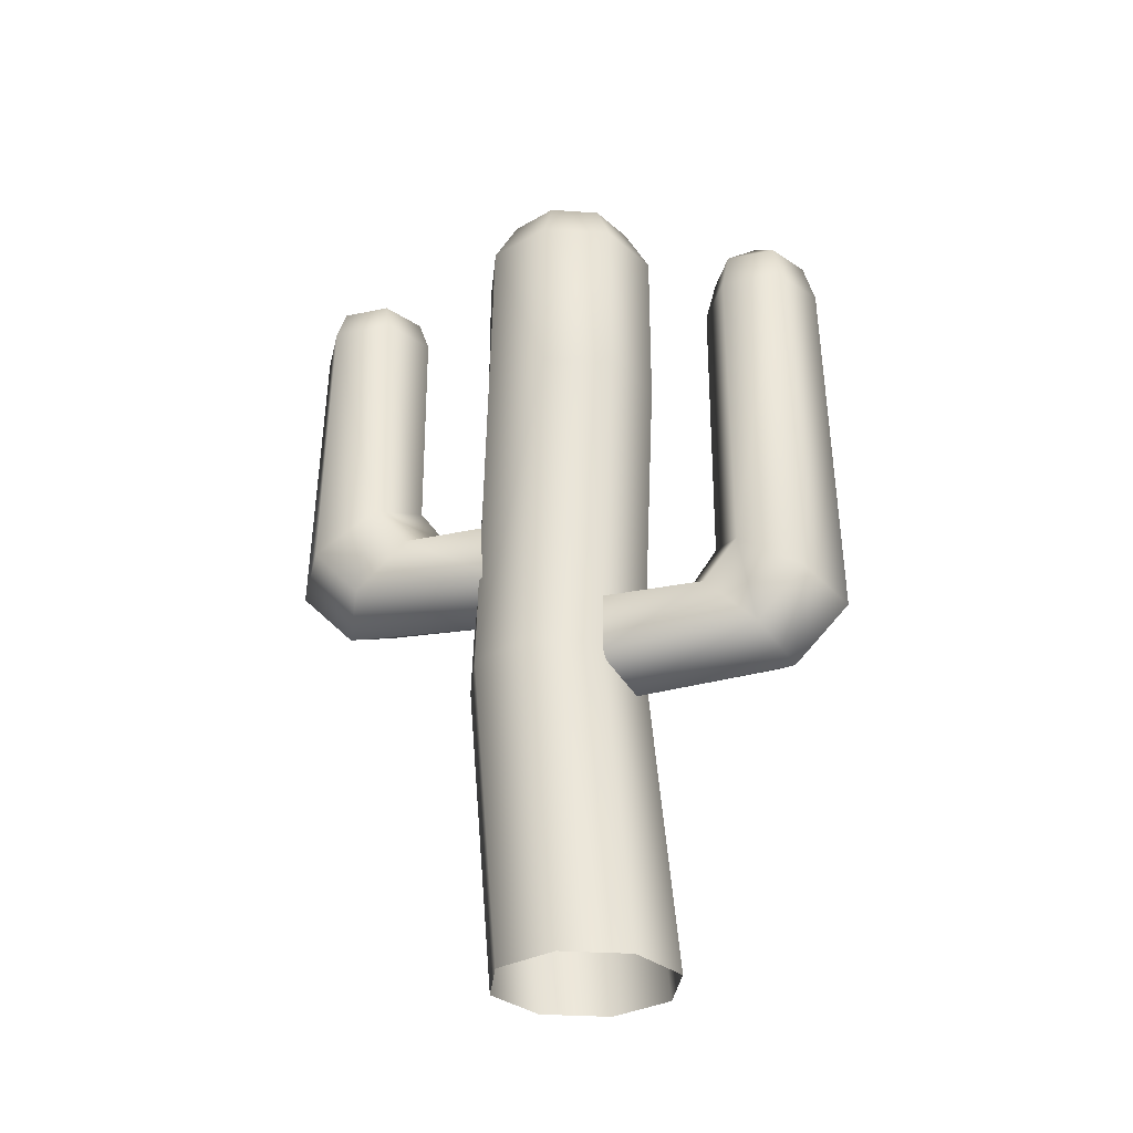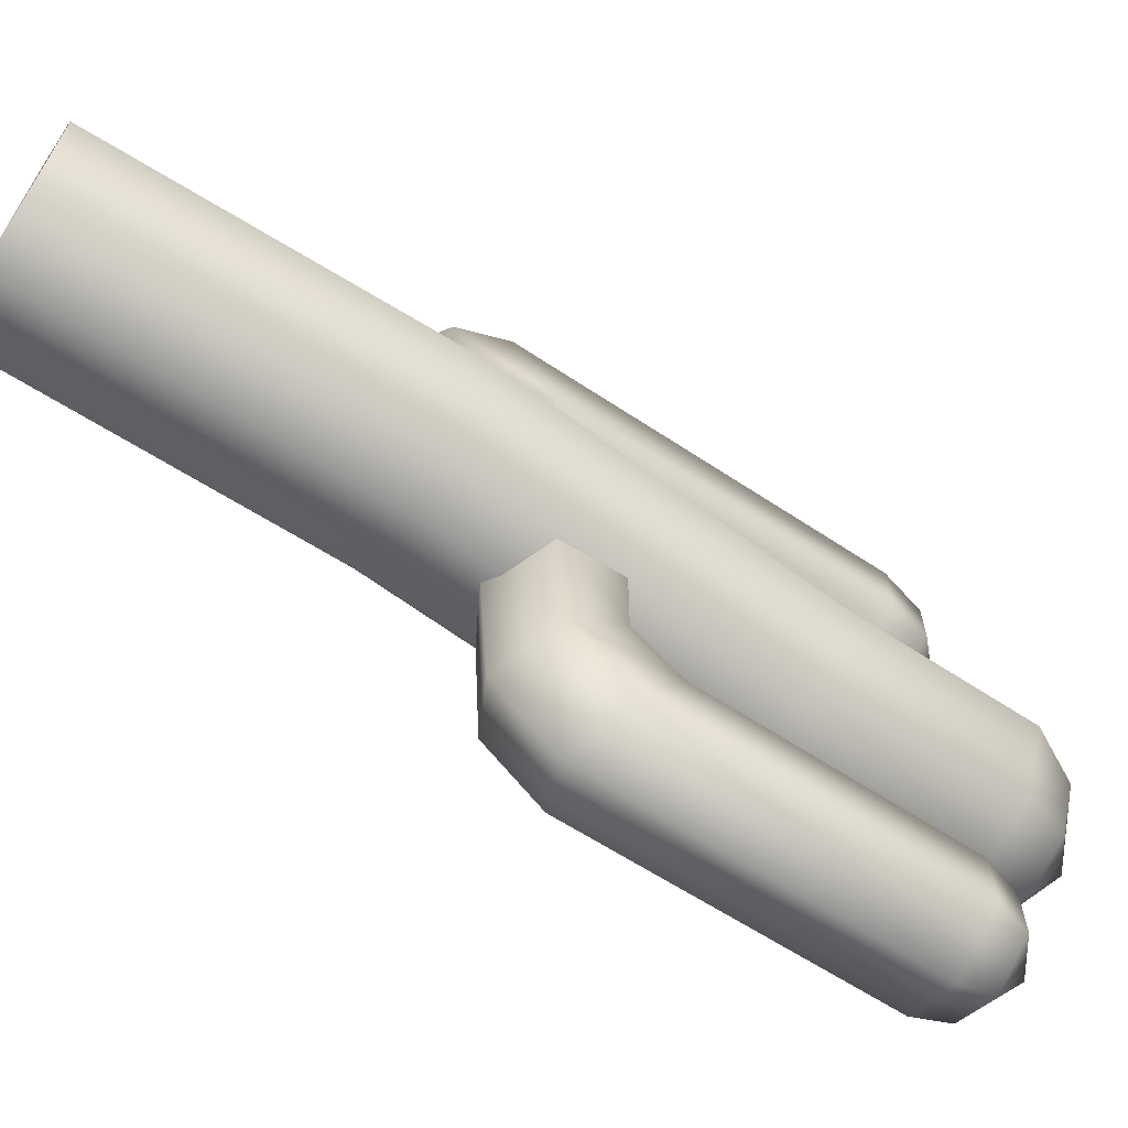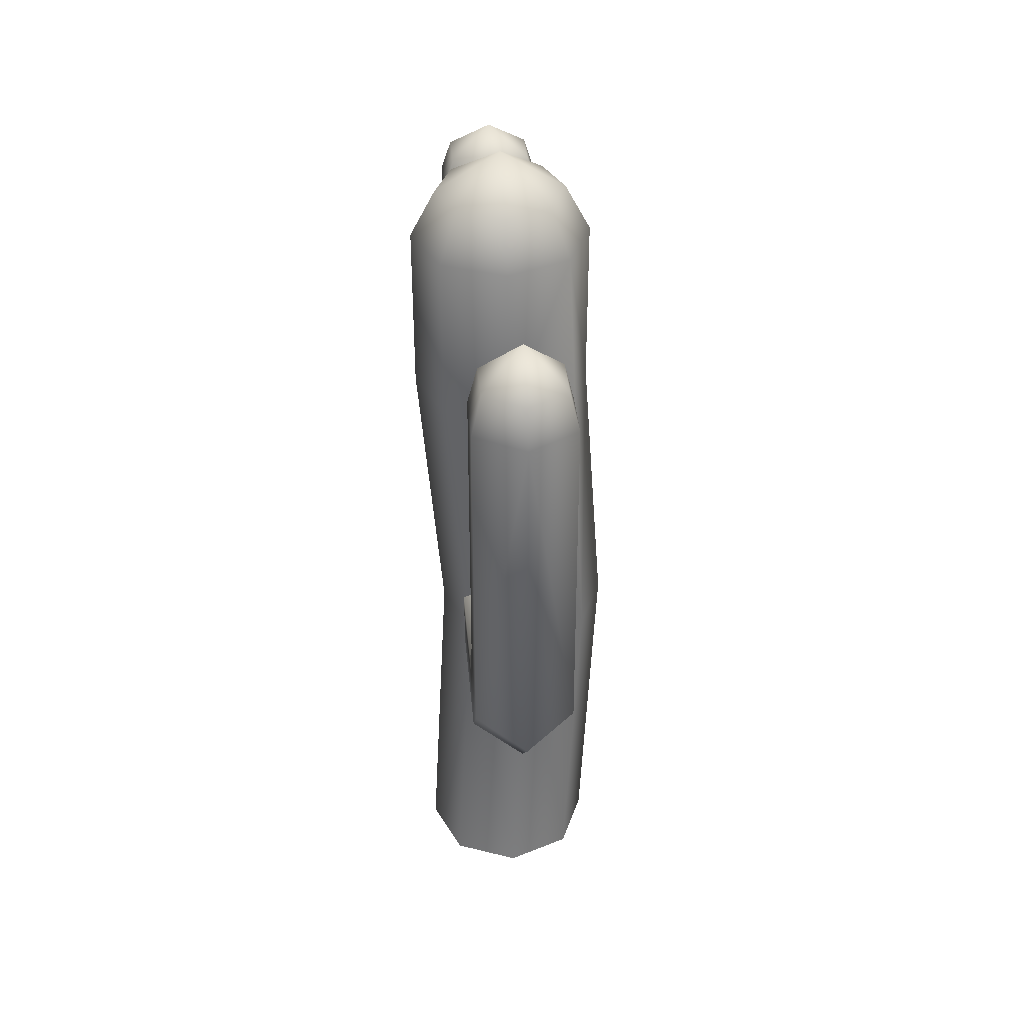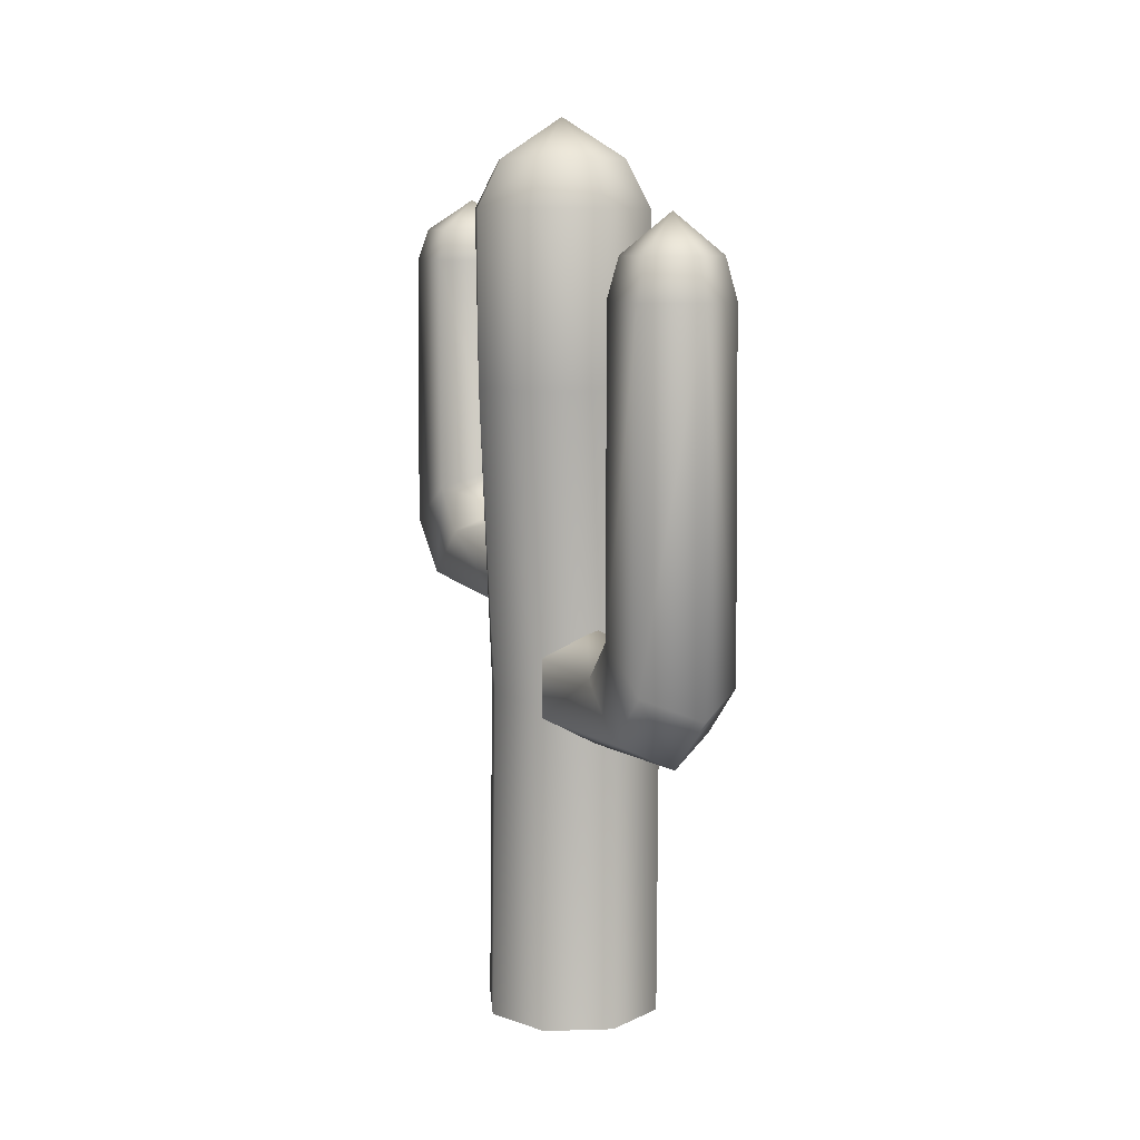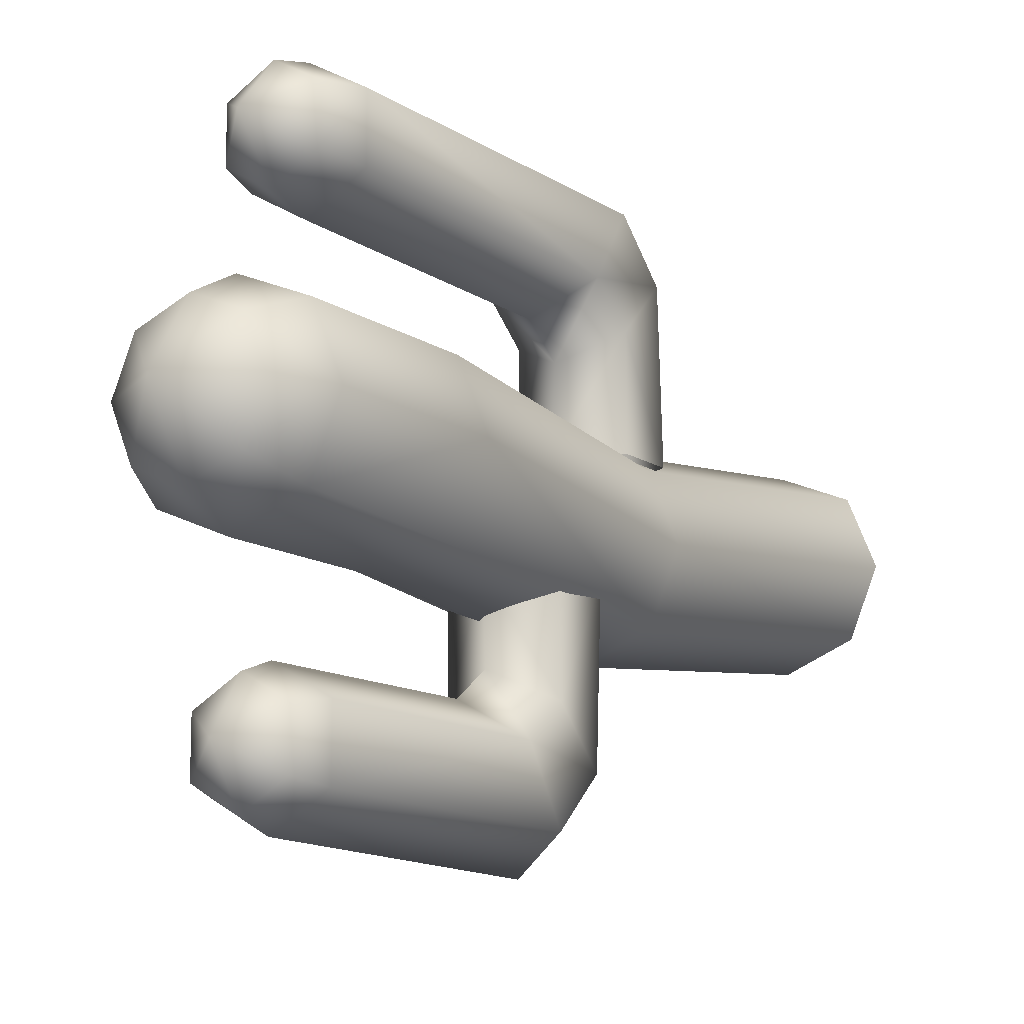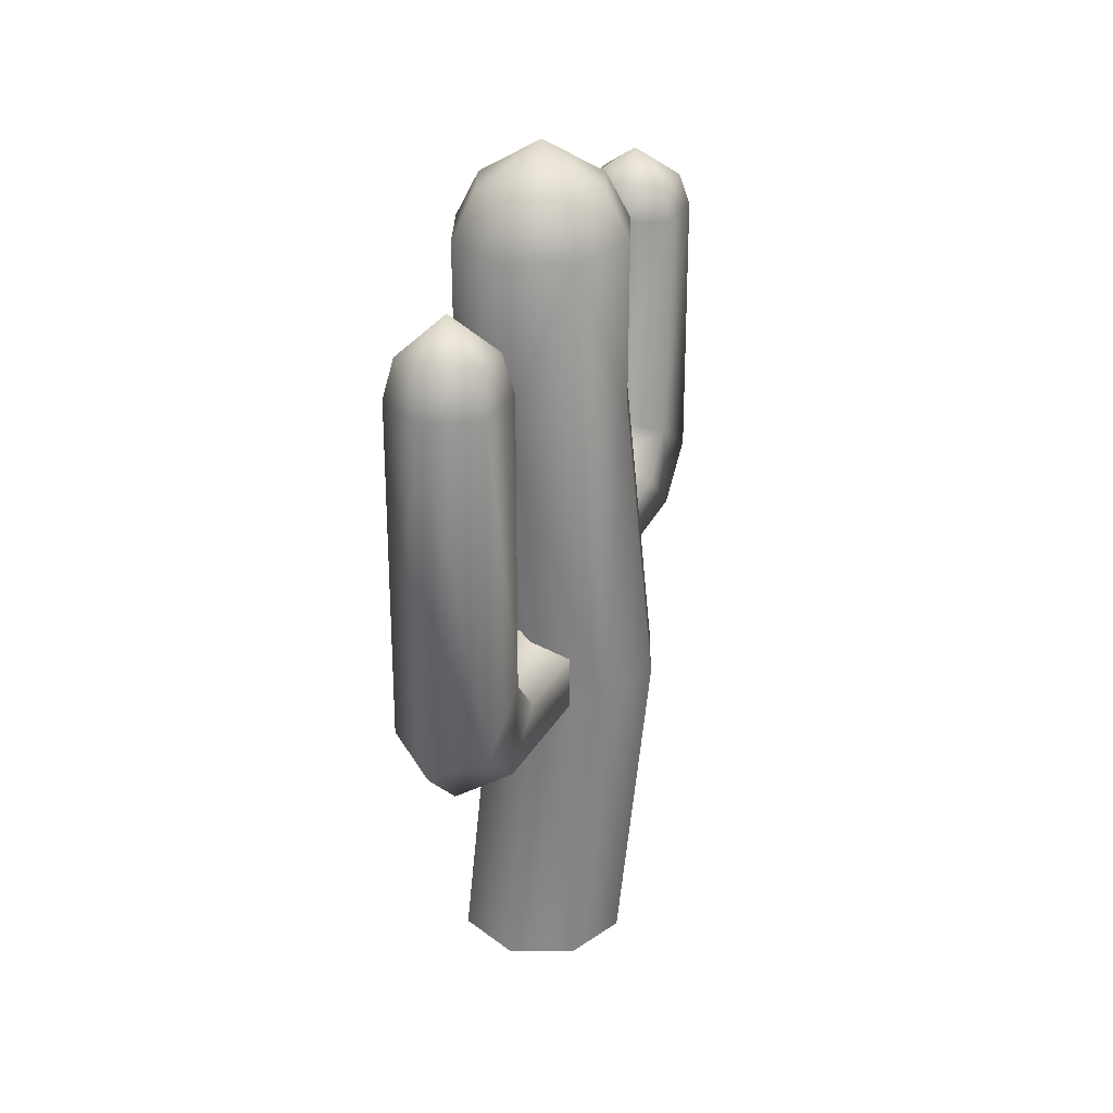
<metadata>
{"format":"obj","ext":"obj","renderer":"f3d","projection":"perspective","resolution":1024,"background":"white","views":[{"elev":-31.1,"azim":-73.2,"up":"+Y"},{"elev":-66.5,"azim":56.9,"up":"+Z"},{"elev":37.1,"azim":-4.8,"up":"+Y"},{"elev":9.5,"azim":-26.9,"up":"+Y"},{"elev":-12.2,"azim":-147.1,"up":"+Z"},{"elev":30.3,"azim":23.9,"up":"+Y"}]}
</metadata>
<code>
o Cactus
v 0.1878 -0.005716 -0.93
v 0.3399 2.451 -1.186
v -0.2977 -0.005716 -0.7289
v 0.1527 6.481 -0.8394
v 0.1527 6.121 -1.031
v 0.1527 4.823 -1.031
v 0.8254 2.451 -0.9853
v 1.027 2.451 -0.4998
v 0.8744 -0.005716 -0.2434
v 0.8254 2.451 -0.01436
v 0.6733 -0.005716 0.2421
v 0.3399 2.451 0.1867
v 0.1878 -0.005716 0.4432
v -0.1455 2.451 -0.01436
v -0.2977 -0.005716 0.2421
v -0.3466 2.451 -0.4998
v -0.4988 -0.005716 -0.2434
v -0.1455 2.451 -0.9853
v -0.5339 4.823 -0.3442
v -0.3328 4.823 0.1413
v 0.1527 4.823 0.3424
v 0.8393 4.823 -0.3442
v 0.6382 4.823 -0.8297
v -0.5339 6.121 -0.3442
v -0.3328 6.121 -0.8297
v -0.3328 6.121 0.1413
v 0.1527 6.121 0.3424
v 0.6382 6.121 0.1413
v 0.8393 6.121 -0.3442
v 0.6382 6.121 -0.8297
v -0.3425 6.481 -0.3442
v -0.1975 6.481 -0.6943
v -0.1975 6.481 0.005968
v 0.1527 6.481 0.151
v 0.5028 6.481 0.005968
v 0.6479 6.481 -0.3442
v 0.5028 6.481 -0.6943
v 0.1527 6.788 -0.3442
v 0.1878 5.725 -2.486
v 0.574 5.725 -2.263
v 0.574 5.725 -1.817
v 0.1878 5.725 -1.594
v -0.1984 5.725 -1.817
v -0.1984 5.725 -2.263
v -0.1251 5.967 -2.221
v 0.1878 5.967 -2.401
v -0.1251 5.967 -1.86
v 0.1878 5.967 -1.679
v 0.5006 5.967 -1.86
v 0.5006 5.967 -2.221
v 0.1878 6.202 -2.04
v 0.574 3.577 -2.309
v 0.1878 3.419 -2.549
v 0.574 3.181 -1.947
v 0.574 3.892 -1.828
v 0.1878 4.05 -1.588
v -0.1984 3.892 -1.828
v -0.1984 3.577 -2.309
v 0.1878 2.988 -2.135
v 0.574 3.125 -0.8053
v 0.574 3.567 -1.57
v 0.1878 3.76 -1.382
v -0.1984 3.567 -1.57
v -0.1984 3.181 -1.947
v 0.574 3.571 -0.8053
v 0.1878 3.794 -0.8053
v -0.1984 3.571 -0.8053
v -0.1984 3.125 -0.8053
v 0.1878 2.902 -0.8053
v 0.1878 5.492 1.697
v -0.1984 5.492 1.474
v -0.1984 5.492 1.028
v 0.1878 5.492 0.8047
v 0.574 5.492 1.028
v 0.574 5.492 1.474
v 0.5006 5.8 1.431
v 0.1878 5.8 1.612
v 0.5006 5.8 1.07
v 0.1878 5.8 0.8894
v -0.1251 5.8 1.07
v -0.1251 5.8 1.431
v 0.1878 6.099 1.251
v -0.1984 2.817 1.519
v 0.1878 2.66 1.76
v -0.1984 2.421 1.157
v -0.1984 3.133 1.038
v 0.1878 3.29 0.798
v 0.574 3.133 1.038
v 0.574 2.817 1.519
v 0.1878 2.228 1.346
v -0.1984 2.366 0.01572
v -0.1984 2.808 0.7808
v 0.1878 3.001 0.5924
v 0.574 2.808 0.7808
v 0.574 2.421 1.157
v -0.1984 2.812 0.01572
v 0.1878 3.035 0.01572
v 0.574 2.812 0.01572
v 0.574 2.366 0.01572
v 0.1878 2.143 0.01572
v 0.6733 -0.005716 -0.7289
f 29 30 37
f 24 31 32
f 101 1 2
f 8 7 23
f 71 70 77
f 13 12 14
f 78 74 73
f 85 86 92
f 17 15 14
f 79 73 72
f 70 71 83
f 21 27 26
f 89 84 90
f 19 16 14
f 6 5 30
f 23 7 2
f 11 10 12
f 42 41 49
f 32 31 38
f 31 33 38
f 33 34 38
f 34 35 38
f 35 36 38
f 36 37 38
f 5 25 32
f 20 26 24
f 14 12 21
f 28 35 34
f 46 45 51
f 39 40 52
f 45 47 51
f 47 48 51
f 48 49 51
f 49 50 51
f 50 46 51
f 58 53 59
f 24 26 33
f 41 42 56
f 64 59 69
f 86 87 93
f 55 56 62
f 69 59 54
f 22 10 8
f 61 62 66
f 63 67 66
f 100 90 85
f 23 30 29
f 43 42 48
f 3 16 18
f 93 87 88
f 58 64 57
f 27 34 33
f 18 2 1
f 101 7 8
f 35 28 29
f 77 76 82
f 74 78 76
f 72 73 87
f 88 89 95
f 76 78 82
f 78 79 82
f 79 80 82
f 80 81 82
f 81 77 82
f 59 53 52
f 39 53 58
f 70 84 89
f 95 90 100
f 71 81 80
f 62 56 57
f 90 84 83
f 92 93 97
f 94 98 97
f 6 18 25
f 52 55 54
f 65 61 66
f 62 63 66
f 74 88 87
f 96 92 97
f 93 94 97
f 50 40 39
f 44 45 46
f 4 32 38
f 44 43 47
f 70 75 76
f 5 4 37
f 40 50 49
f 43 57 56
f 37 4 38
f 28 27 21
f 60 54 61
f 52 40 55
f 61 65 60
f 40 41 55
f 61 54 55
f 9 8 10
f 22 29 28
f 10 11 9
f 22 28 10
f 96 91 92
f 85 83 86
f 71 72 86
f 92 91 85
f 83 71 86
f 36 29 37
f 25 24 32
f 7 101 2
f 22 8 23
f 81 71 77
f 15 13 14
f 79 78 73
f 16 17 14
f 80 79 72
f 84 70 83
f 20 21 26
f 95 89 90
f 20 19 14
f 23 6 30
f 6 23 2
f 13 11 12
f 48 42 49
f 4 5 32
f 19 20 24
f 20 14 21
f 27 28 34
f 53 39 52
f 64 58 59
f 31 24 33
f 55 41 56
f 68 64 69
f 92 86 93
f 61 55 62
f 60 69 54
f 91 100 85
f 22 23 29
f 47 43 48
f 25 18 19
f 3 17 16
f 16 19 18
f 24 25 19
f 94 93 88
f 57 43 44
f 68 67 63
f 57 44 58
f 64 68 63
f 63 57 64
f 26 27 33
f 3 18 1
f 9 101 8
f 36 35 29
f 75 74 76
f 86 72 87
f 88 74 75
f 99 98 94
f 88 75 89
f 95 99 94
f 94 88 95
f 54 59 52
f 44 39 58
f 75 70 89
f 99 95 100
f 72 71 80
f 63 62 57
f 85 90 83
f 6 2 18
f 25 5 6
f 73 74 87
f 46 50 39
f 39 44 46
f 45 44 47
f 77 70 76
f 30 5 37
f 41 40 49
f 42 43 56
f 21 12 10
f 10 28 21

</code>
